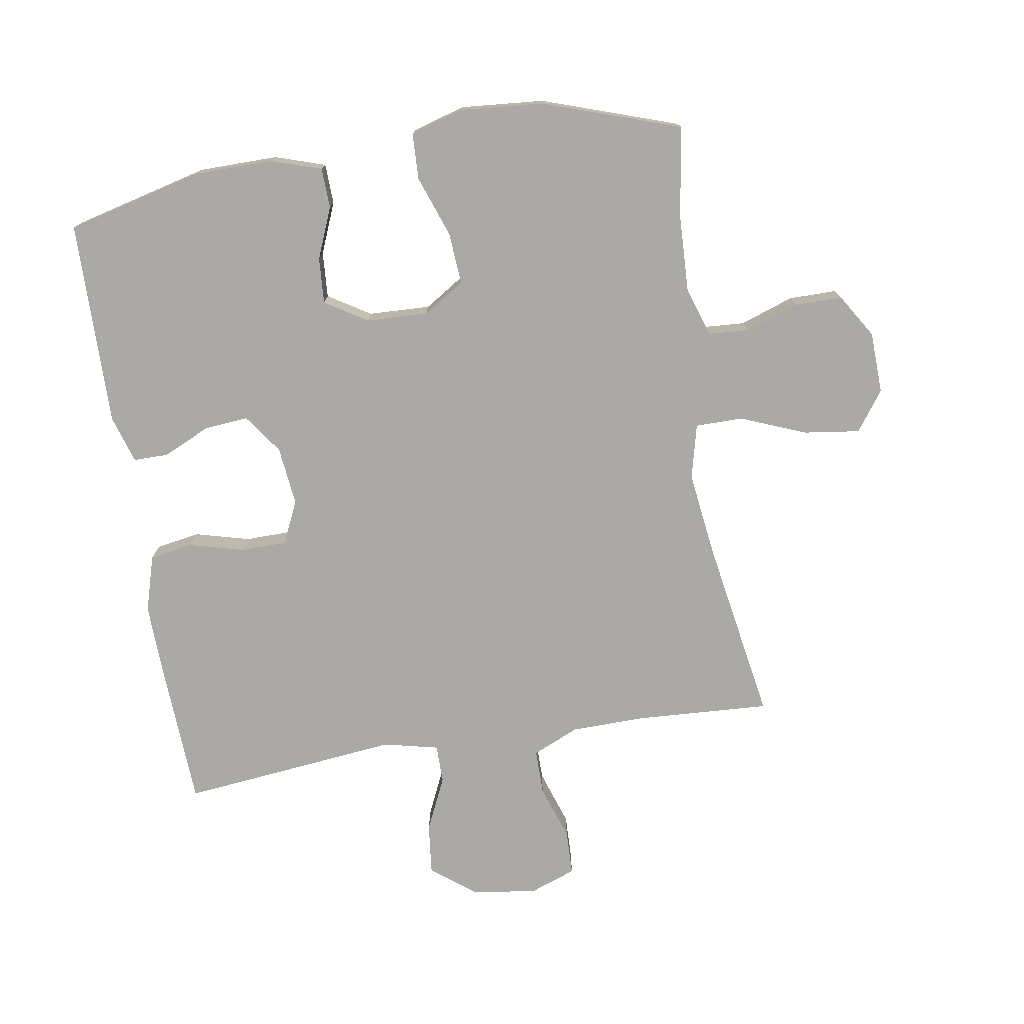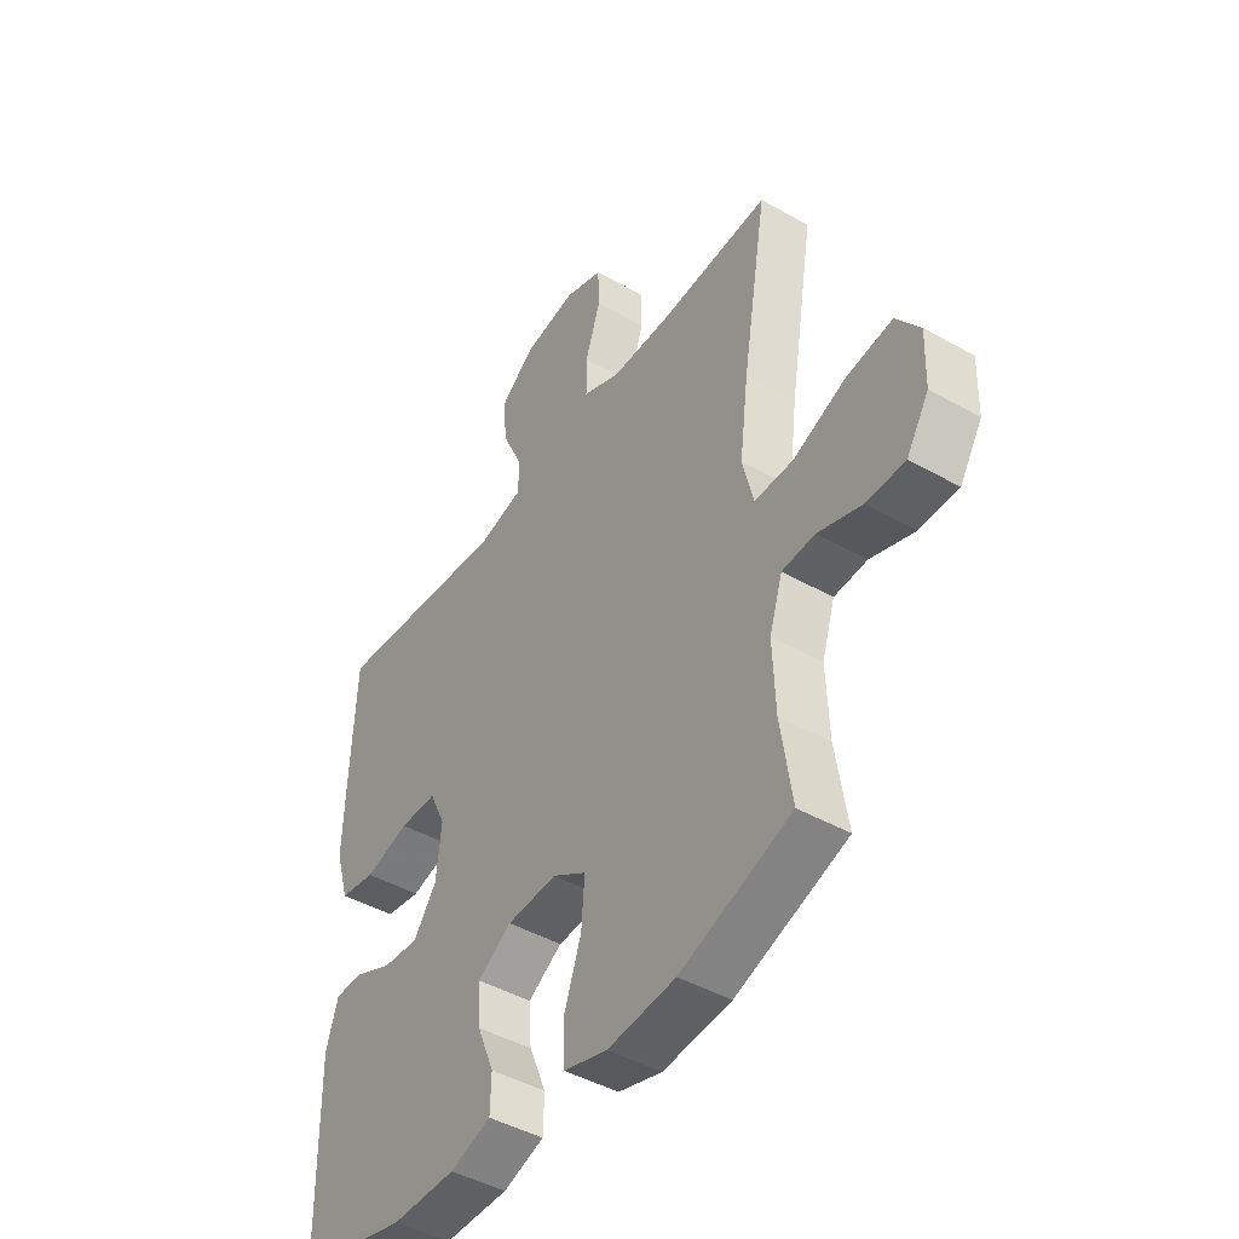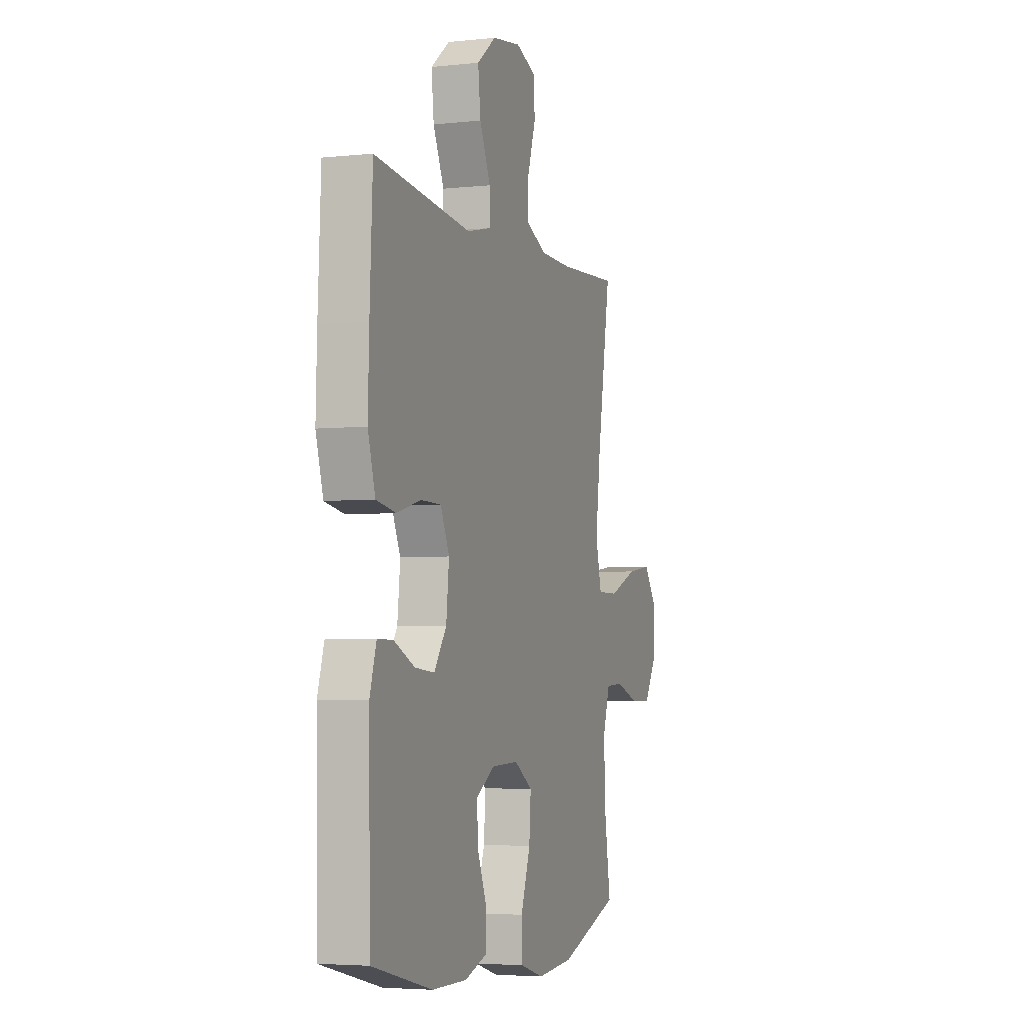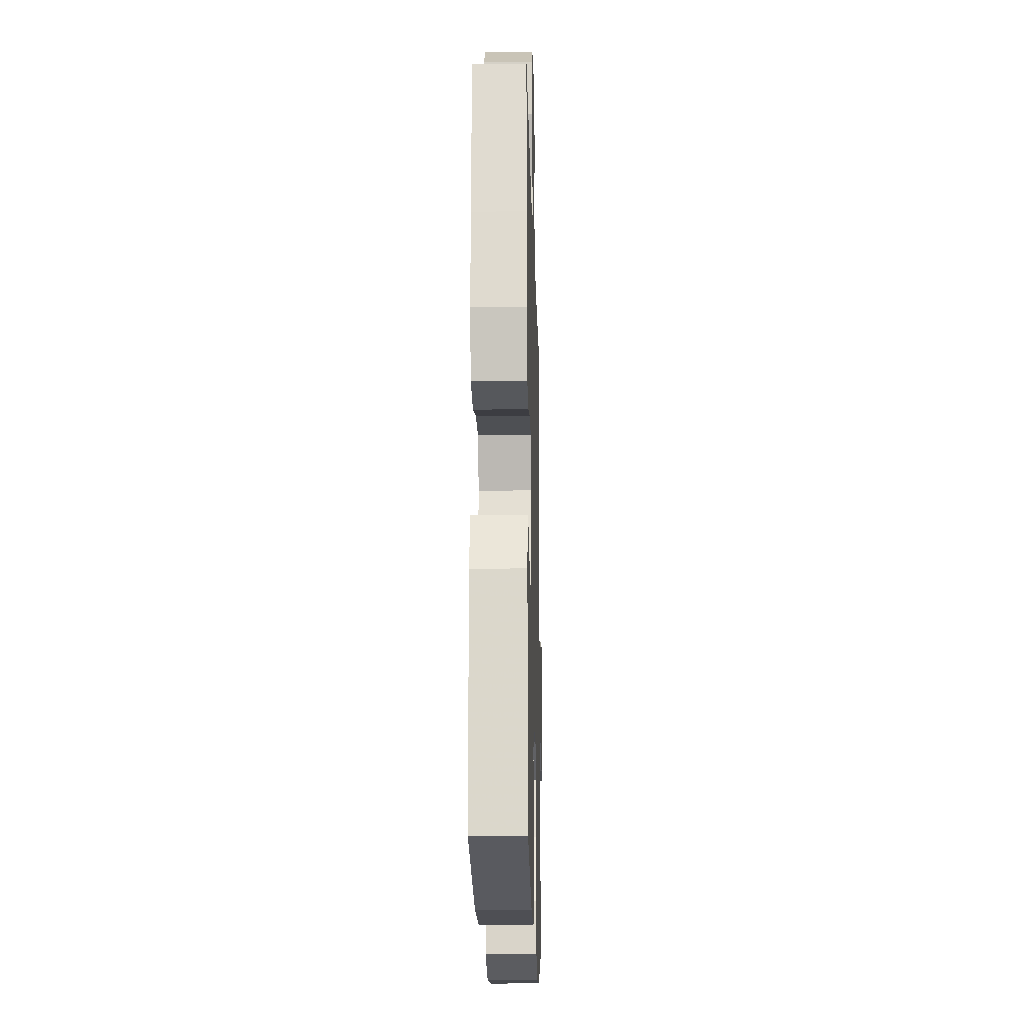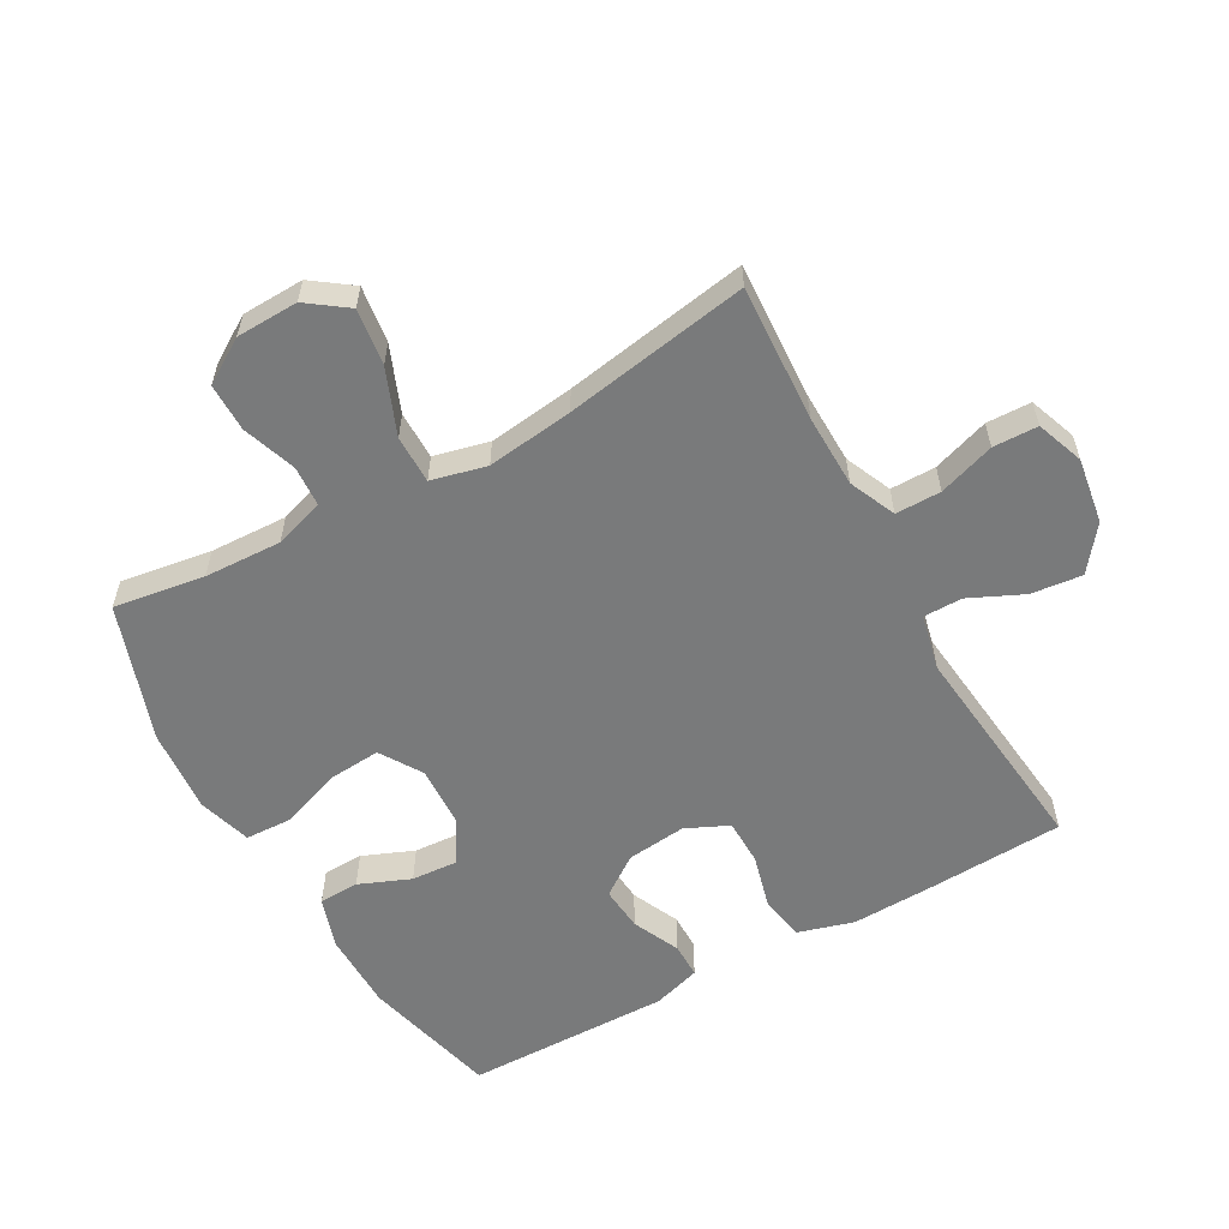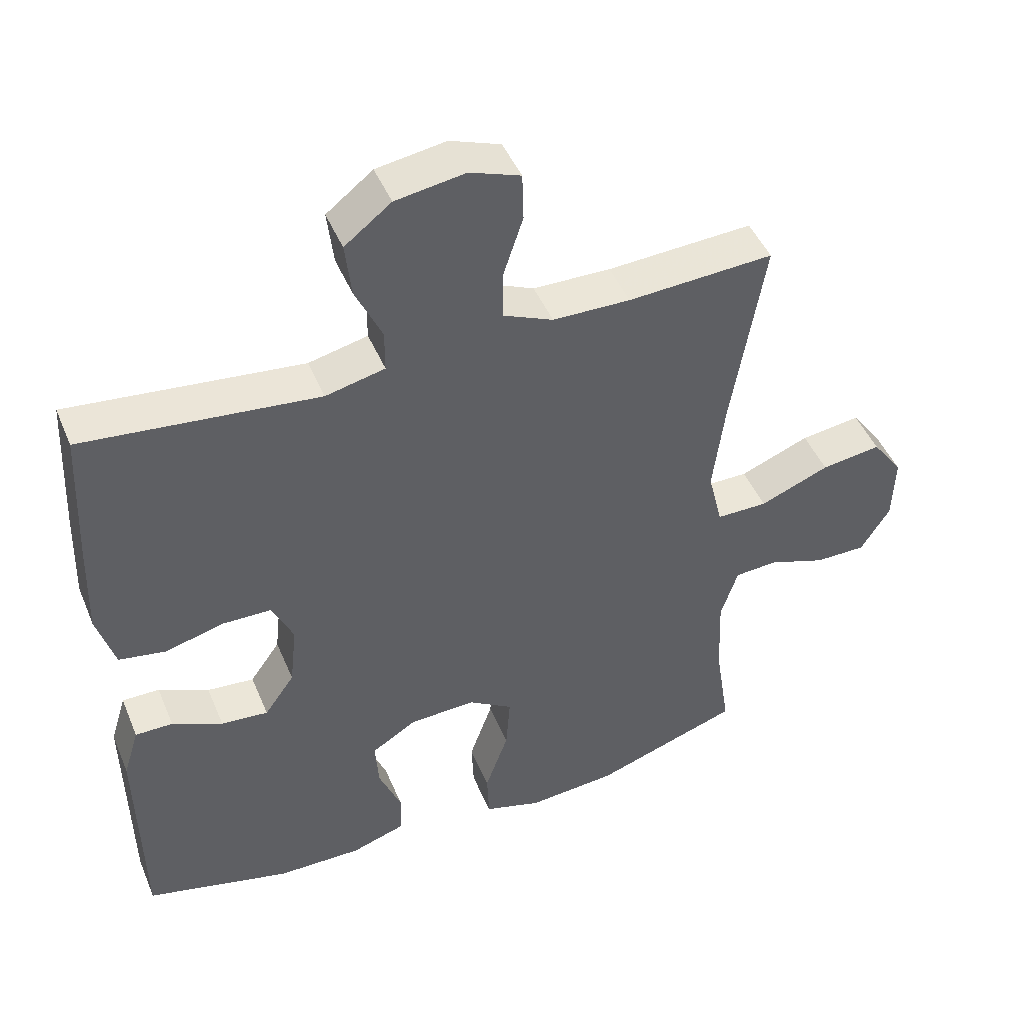
<metadata>
{"format":"obj","ext":"obj","renderer":"f3d","projection":"perspective","resolution":1024,"background":"white","views":[{"elev":-75.5,"azim":-170.7,"up":"+Y"},{"elev":-44.9,"azim":-123.3,"up":"+Z"},{"elev":-4.2,"azim":109.2,"up":"+Z"},{"elev":-17.9,"azim":91.5,"up":"+Z"},{"elev":-58.0,"azim":-60.7,"up":"+Y"},{"elev":46.2,"azim":158.0,"up":"+Z"}]}
</metadata>
<code>
v 0.5 0.07 -0.5
v 0.287 0.07 -0.553
v 0.163 0.07 -0.554
v 0.084 0.07 -0.528
v 0.082 0.07 -0.465
v 0.115 0.07 -0.385
v 0.12 0.07 -0.313
v 0.054 0.07 -0.272
v -0.043 0.07 -0.268
v -0.108 0.07 -0.309
v -0.102 0.07 -0.391
v -0.068 0.07 -0.487
v -0.071 0.07 -0.559
v -0.155 0.07 -0.584
v -0.286 0.07 -0.573
v -0.5 0.07 -0.5
v -0.478 0.07 -0.358
v -0.473 0.07 -0.237
v -0.498 0.07 -0.159
v -0.561 0.07 -0.155
v -0.645 0.07 -0.184
v -0.72 0.07 -0.184
v -0.763 0.07 -0.115
v -0.766 0.07 -0.018
v -0.721 0.07 0.044
v -0.633 0.07 0.032
v -0.531 0.07 -0.009
v -0.456 0.07 -0.009
v -0.435 0.07 0.077
v -0.452 0.07 0.212
v -0.5 0.07 0.5
v -0.286 0.07 0.488
v -0.172 0.07 0.49
v -0.099 0.07 0.522
v -0.099 0.07 0.593
v -0.128 0.07 0.681
v -0.126 0.07 0.751
v -0.052 0.07 0.778
v 0.05 0.07 0.762
v 0.118 0.07 0.709
v 0.109 0.07 0.629
v 0.07 0.07 0.545
v 0.07 0.07 0.484
v 0.157 0.07 0.464
v 0.5 0.07 0.5
v 0.51 0.07 0.288
v 0.514 0.07 0.157
v 0.488 0.07 0.069
v 0.419 0.07 0.057
v 0.333 0.07 0.08
v 0.261 0.07 0.079
v 0.23 0.07 0.012
v 0.24 0.07 -0.081
v 0.284 0.07 -0.143
v 0.353 0.07 -0.137
v 0.427 0.07 -0.103
v 0.482 0.07 -0.103
v 0.505 0.07 -0.178
v 0.5 0 -0.5
v 0.287 0 -0.553
v 0.163 0 -0.554
v 0.084 0 -0.528
v 0.082 0 -0.465
v 0.115 0 -0.385
v 0.12 0 -0.313
v 0.054 0 -0.272
v -0.043 0 -0.268
v -0.108 0 -0.309
v -0.102 0 -0.391
v -0.068 0 -0.487
v -0.071 0 -0.559
v -0.155 0 -0.584
v -0.286 0 -0.573
v -0.5 0 -0.5
v -0.478 0 -0.358
v -0.473 0 -0.237
v -0.498 0 -0.159
v -0.561 0 -0.155
v -0.645 0 -0.184
v -0.72 0 -0.184
v -0.763 0 -0.115
v -0.766 0 -0.018
v -0.721 0 0.044
v -0.633 0 0.032
v -0.531 0 -0.009
v -0.456 0 -0.009
v -0.435 0 0.077
v -0.452 0 0.212
v -0.5 0 0.5
v -0.286 0 0.488
v -0.172 0 0.49
v -0.099 0 0.522
v -0.099 0 0.593
v -0.128 0 0.681
v -0.126 0 0.751
v -0.052 0 0.778
v 0.05 0 0.762
v 0.118 0 0.709
v 0.109 0 0.629
v 0.07 0 0.545
v 0.07 0 0.484
v 0.157 0 0.464
v 0.5 0 0.5
v 0.51 0 0.288
v 0.514 0 0.157
v 0.488 0 0.069
v 0.419 0 0.057
v 0.333 0 0.08
v 0.261 0 0.079
v 0.23 0 0.012
v 0.24 0 -0.081
v 0.284 0 -0.143
v 0.353 0 -0.137
v 0.427 0 -0.103
v 0.482 0 -0.103
v 0.505 0 -0.178
f 55 56 57 58
f 54 55 58 1
f 53 54 1 2
f 52 53 2 3
f 47 48 49 50
f 47 50 51
f 44 45 46 47
f 43 44 47 51
f 39 40 41 42
f 39 42 43
f 38 39 43
f 35 36 37 38
f 34 35 38 43
f 33 34 43 51
f 30 31 32
f 29 30 32 33
f 28 29 33 51
f 24 25 26 27
f 24 27 28
f 23 24 28
f 20 21 22 23
f 19 20 23 28
f 18 19 28 51
f 14 15 16 17
f 11 12 13 14
f 10 11 14 17
f 9 10 17 18
f 3 4 5 6
f 52 3 6 7
f 9 18 51 52
f 8 9 52
f 7 8 52
f 116 115 114 113
f 59 116 113 112
f 60 59 112 111
f 61 60 111 110
f 108 107 106 105
f 109 108 105
f 105 104 103 102
f 109 105 102 101
f 100 99 98 97
f 101 100 97
f 101 97 96
f 96 95 94 93
f 101 96 93 92
f 109 101 92 91
f 90 89 88
f 91 90 88 87
f 109 91 87 86
f 85 84 83 82
f 86 85 82
f 86 82 81
f 81 80 79 78
f 86 81 78 77
f 109 86 77 76
f 75 74 73 72
f 72 71 70 69
f 75 72 69 68
f 76 75 68 67
f 64 63 62 61
f 65 64 61 110
f 110 109 76 67
f 110 67 66
f 110 66 65
f 1 59 60 2
f 2 60 61 3
f 3 61 62 4
f 4 62 63 5
f 5 63 64 6
f 6 64 65 7
f 7 65 66 8
f 8 66 67 9
f 9 67 68 10
f 10 68 69 11
f 11 69 70 12
f 12 70 71 13
f 13 71 72 14
f 14 72 73 15
f 15 73 74 16
f 16 74 75 17
f 17 75 76 18
f 18 76 77 19
f 19 77 78 20
f 20 78 79 21
f 21 79 80 22
f 22 80 81 23
f 23 81 82 24
f 24 82 83 25
f 25 83 84 26
f 26 84 85 27
f 27 85 86 28
f 28 86 87 29
f 29 87 88 30
f 30 88 89 31
f 31 89 90 32
f 32 90 91 33
f 33 91 92 34
f 34 92 93 35
f 35 93 94 36
f 36 94 95 37
f 37 95 96 38
f 38 96 97 39
f 39 97 98 40
f 40 98 99 41
f 41 99 100 42
f 42 100 101 43
f 43 101 102 44
f 44 102 103 45
f 45 103 104 46
f 46 104 105 47
f 47 105 106 48
f 48 106 107 49
f 49 107 108 50
f 50 108 109 51
f 51 109 110 52
f 52 110 111 53
f 53 111 112 54
f 54 112 113 55
f 55 113 114 56
f 56 114 115 57
f 57 115 116 58
f 58 116 59 1

</code>
